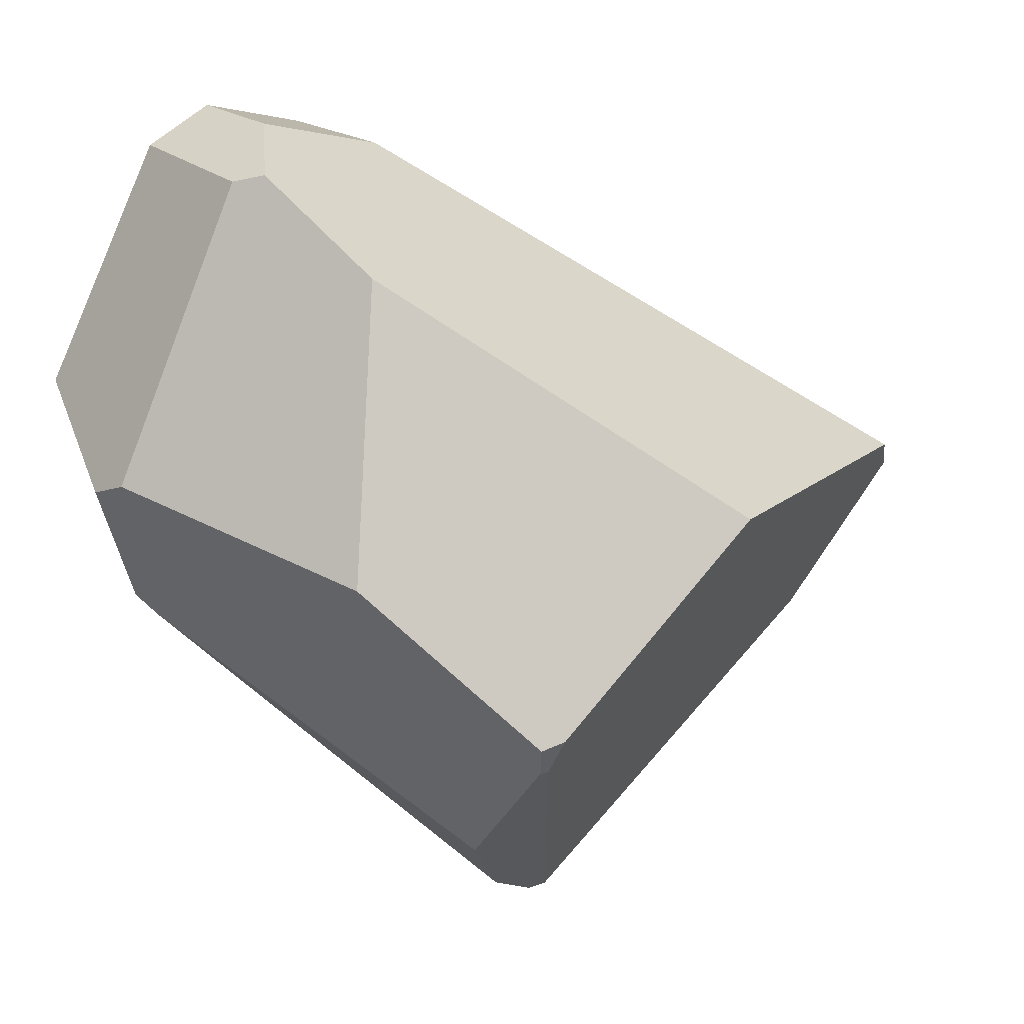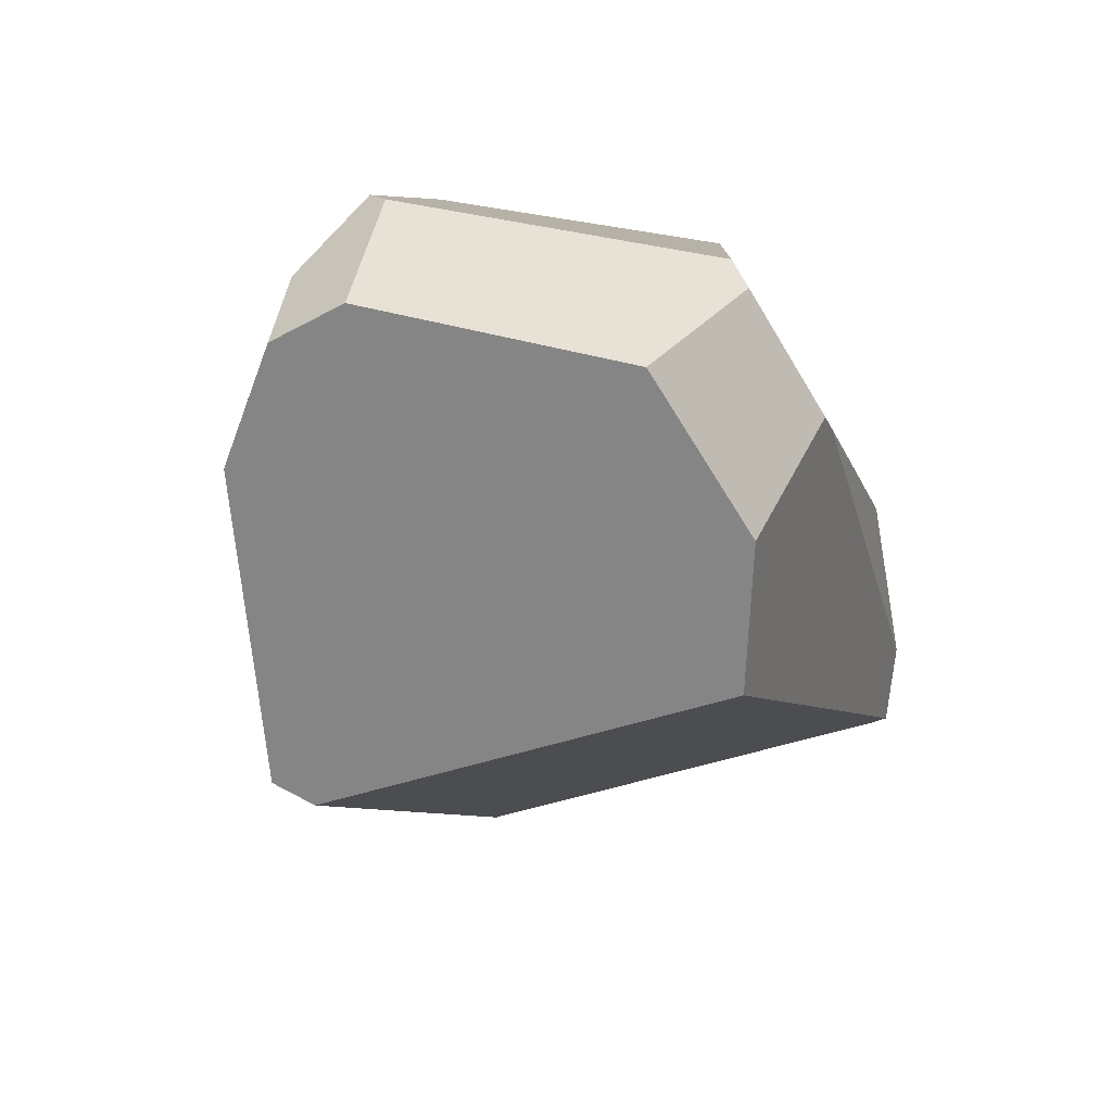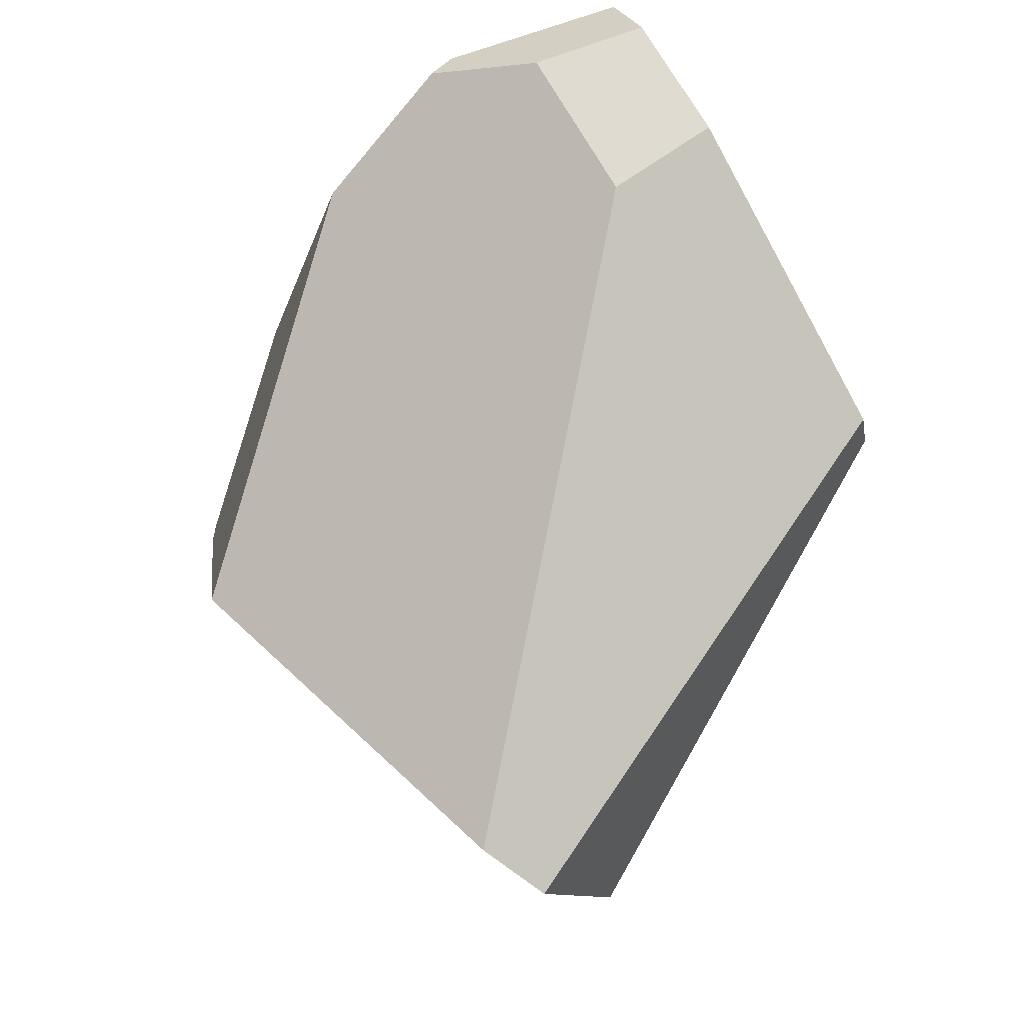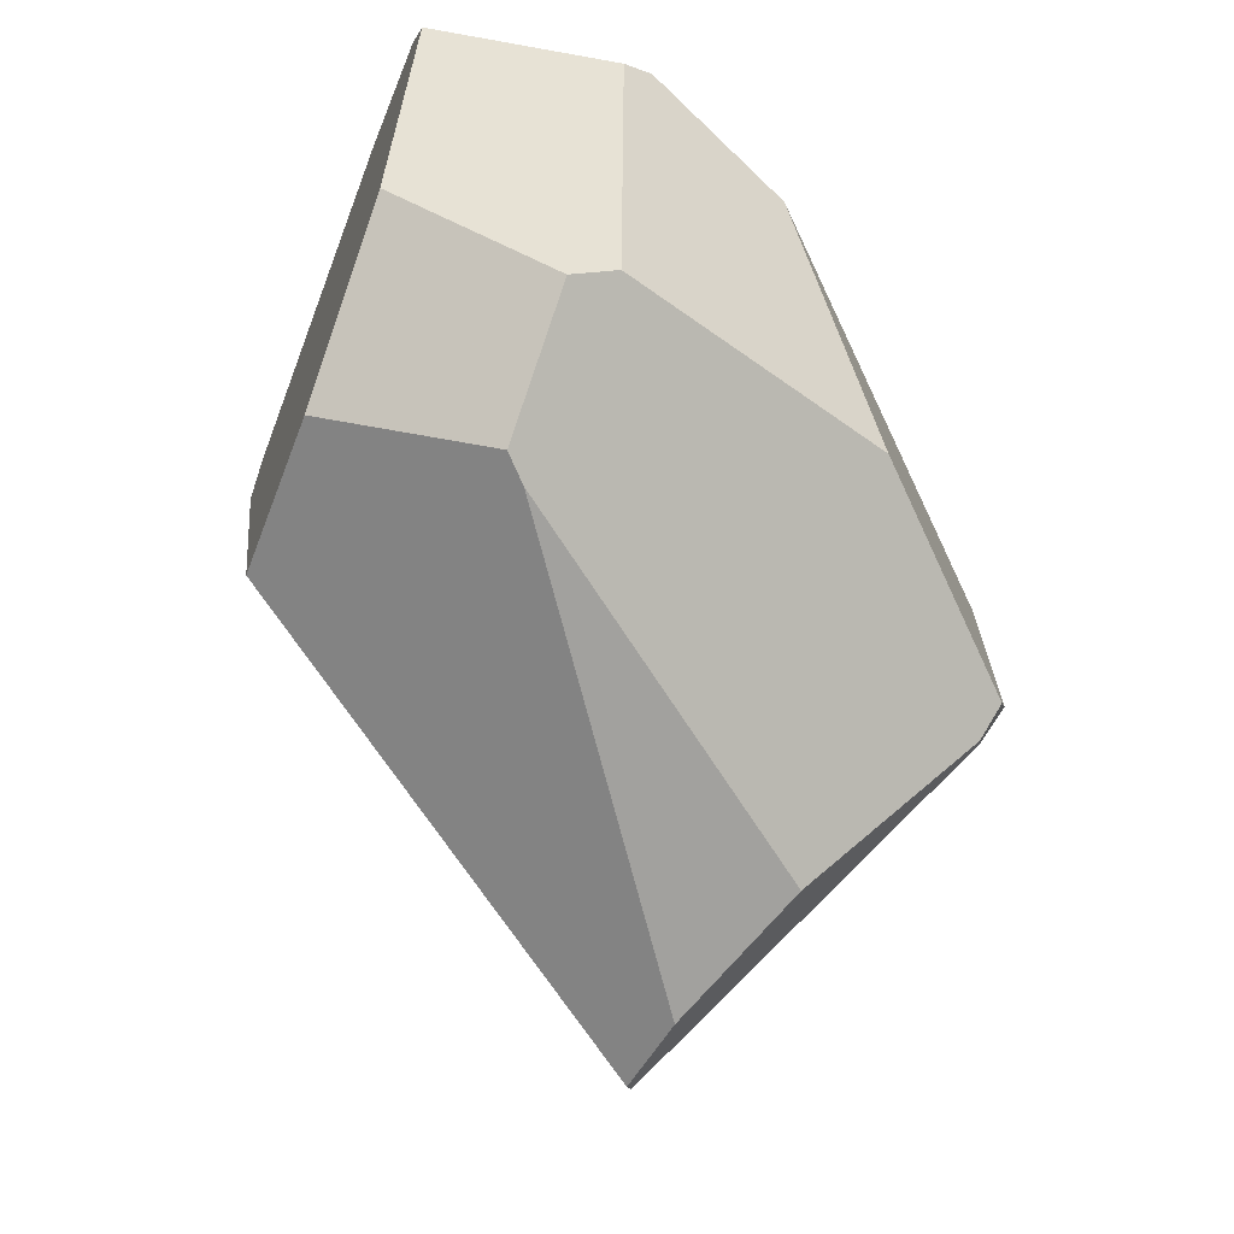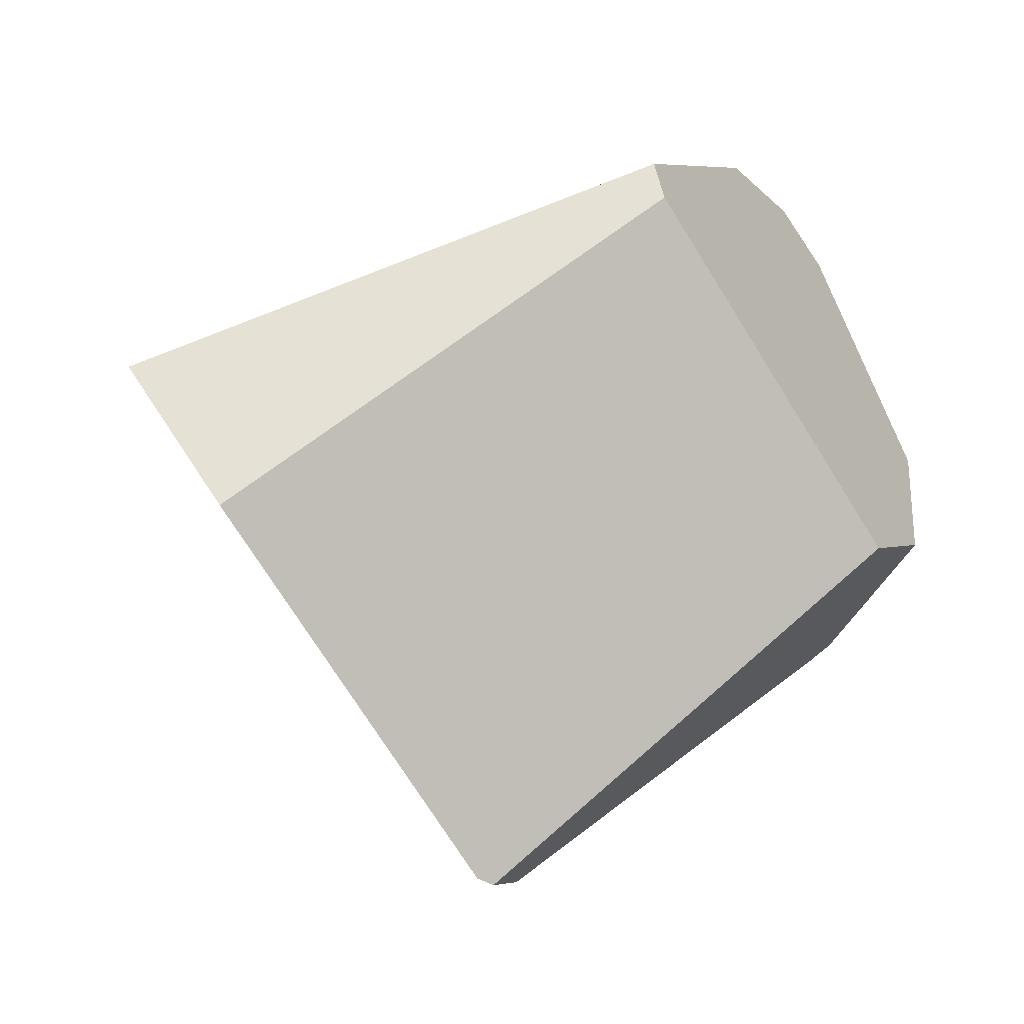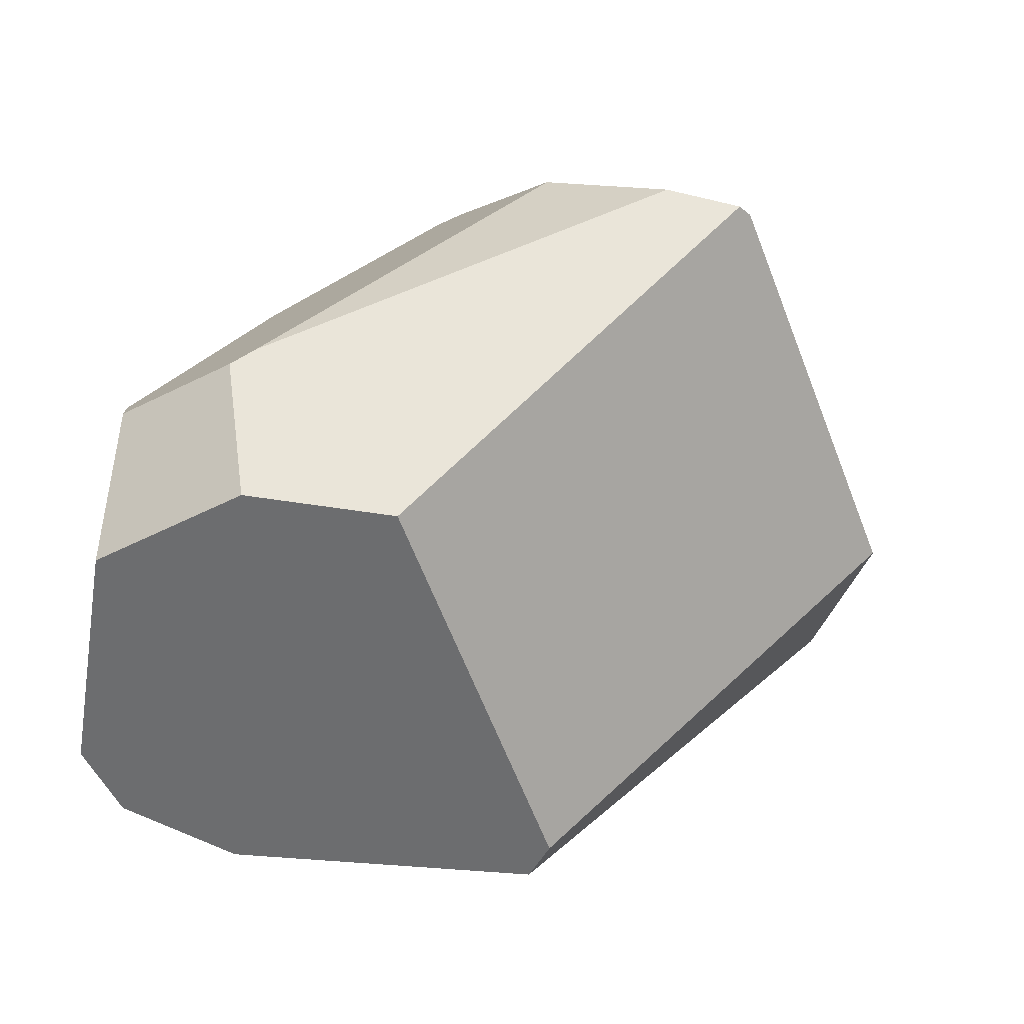
<metadata>
{"format":"obj","ext":"obj","renderer":"f3d","projection":"perspective","resolution":1024,"background":"white","views":[{"elev":13.4,"azim":-39.0,"up":"+Y"},{"elev":-51.0,"azim":-121.3,"up":"+Z"},{"elev":56.1,"azim":69.3,"up":"+Y"},{"elev":-27.2,"azim":-100.5,"up":"+Y"},{"elev":-30.7,"azim":129.4,"up":"+Y"},{"elev":-62.6,"azim":-31.9,"up":"+Z"}]}
</metadata>
<code>
v -0.3915 0.04823 -0.0473
v -0.3964 0.0352 -0.09169
v -0.3324 -0.09171 -0.1276
v -0.3154 -0.1131 -0.1114
v -0.1008 -0.3501 0.1582
v -0.1361 -0.2168 0.3086
v -0.1492 -0.186 0.326
v -0.2769 -0.02871 0.1991
v -0.3567 0.1265 -0.2384
v -0.3964 0.0352 -0.09169
v -0.3915 0.04823 -0.0473
v -0.2663 0.3492 -0.02152
v -0.2545 0.3728 -0.1985
v -0.3324 -0.09171 -0.1276
v -0.3964 0.0352 -0.09169
v -0.3567 0.1265 -0.2384
v -0.2732 -0.04186 -0.2834
v 0.2098 0.1475 -0.3
v -0.1361 -0.1187 -0.3156
v -0.2732 -0.04186 -0.2834
v -0.3567 0.1265 -0.2384
v -0.2545 0.3728 -0.1985
v -0.182 0.4114 -0.1989
v -0.05148 0.3867 -0.2193
v 0.213 0.1937 -0.2907
v -0.1361 -0.1187 -0.3156
v 0.2098 0.1475 -0.3
v 0.452 -0.1907 0.0705
v 0.08481 -0.4672 0.04982
v 0.06793 -0.471 0.04277
v -0.1361 -0.2168 0.3086
v -0.1008 -0.3501 0.1582
v -0.002635 -0.438 0.07055
v 0.06793 -0.471 0.04277
v 0.08481 -0.4672 0.04982
v -0.1278 -0.216 0.3108
v 0.4516 0.02286 0.2124
v -0.02578 0.3686 -0.1089
v -0.1847 0.3988 -0.08485
v -0.2467 0.3568 0.007507
v -0.2075 0.2632 0.1344
v 0.0776 0.02301 0.3783
v 0.213 0.1937 -0.2907
v -0.05148 0.3867 -0.2193
v -0.02578 0.3686 -0.1089
v 0.4516 0.02286 0.2124
v 0.5009 -0.01328 0.1666
v -0.2769 -0.02871 0.1991
v -0.1492 -0.186 0.326
v -0.1271 -0.1782 0.3355
v 0.0776 0.02301 0.3783
v -0.2075 0.2632 0.1344
v -0.1361 -0.2168 0.3086
v -0.1278 -0.216 0.3108
v -0.1271 -0.1782 0.3355
v -0.1492 -0.186 0.326
v -0.1847 0.3988 -0.08485
v -0.02578 0.3686 -0.1089
v -0.05148 0.3867 -0.2193
v -0.182 0.4114 -0.1989
v -0.002635 -0.438 0.07055
v -0.1008 -0.3501 0.1582
v -0.3154 -0.1131 -0.1114
v -0.3915 0.04823 -0.0473
v -0.2769 -0.02871 0.1991
v -0.2075 0.2632 0.1344
v -0.2467 0.3568 0.007507
v -0.2663 0.3492 -0.02152
v 0.5009 -0.01328 0.1666
v 0.4516 0.02286 0.2124
v 0.0776 0.02301 0.3783
v -0.1271 -0.1782 0.3355
v -0.1278 -0.216 0.3108
v 0.08481 -0.4672 0.04982
v 0.452 -0.1907 0.0705
v -0.3324 -0.09171 -0.1276
v -0.2732 -0.04186 -0.2834
v -0.1361 -0.1187 -0.3156
v 0.06793 -0.471 0.04277
v -0.002635 -0.438 0.07055
v -0.3154 -0.1131 -0.1114
v 0.2098 0.1475 -0.3
v 0.213 0.1937 -0.2907
v 0.5009 -0.01328 0.1666
v 0.452 -0.1907 0.0705
v -0.2663 0.3492 -0.02152
v -0.2467 0.3568 0.007507
v -0.1847 0.3988 -0.08485
v -0.182 0.4114 -0.1989
v -0.2545 0.3728 -0.1985
f 76 77 78 79 80 81
f 61 62 63
f 53 54 55 56
f 1 2 3 4 5 6 7 8
f 48 49 50 51 52
f 14 15 16 17
f 9 10 11 12 13
f 64 65 66 67 68
f 86 87 88 89 90
f 26 27 28 29 30
f 82 83 84 85
f 31 32 33 34 35 36
f 69 70 71 72 73 74 75
f 57 58 59 60
f 18 19 20 21 22 23 24 25
f 37 38 39 40 41 42
f 43 44 45 46 47

</code>
